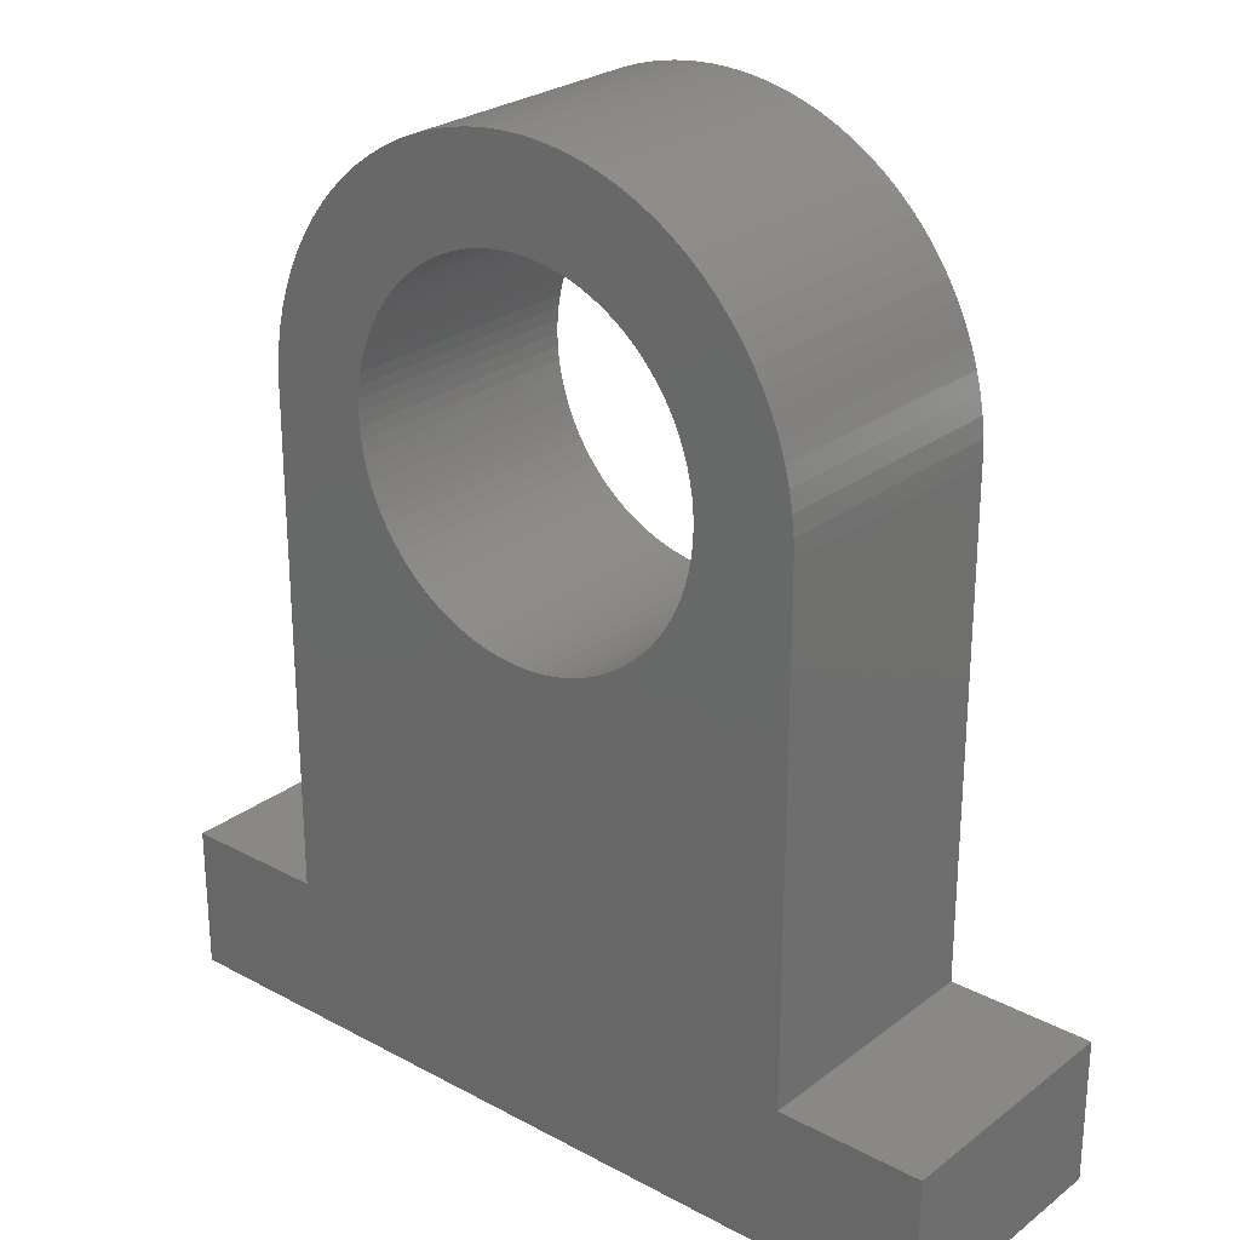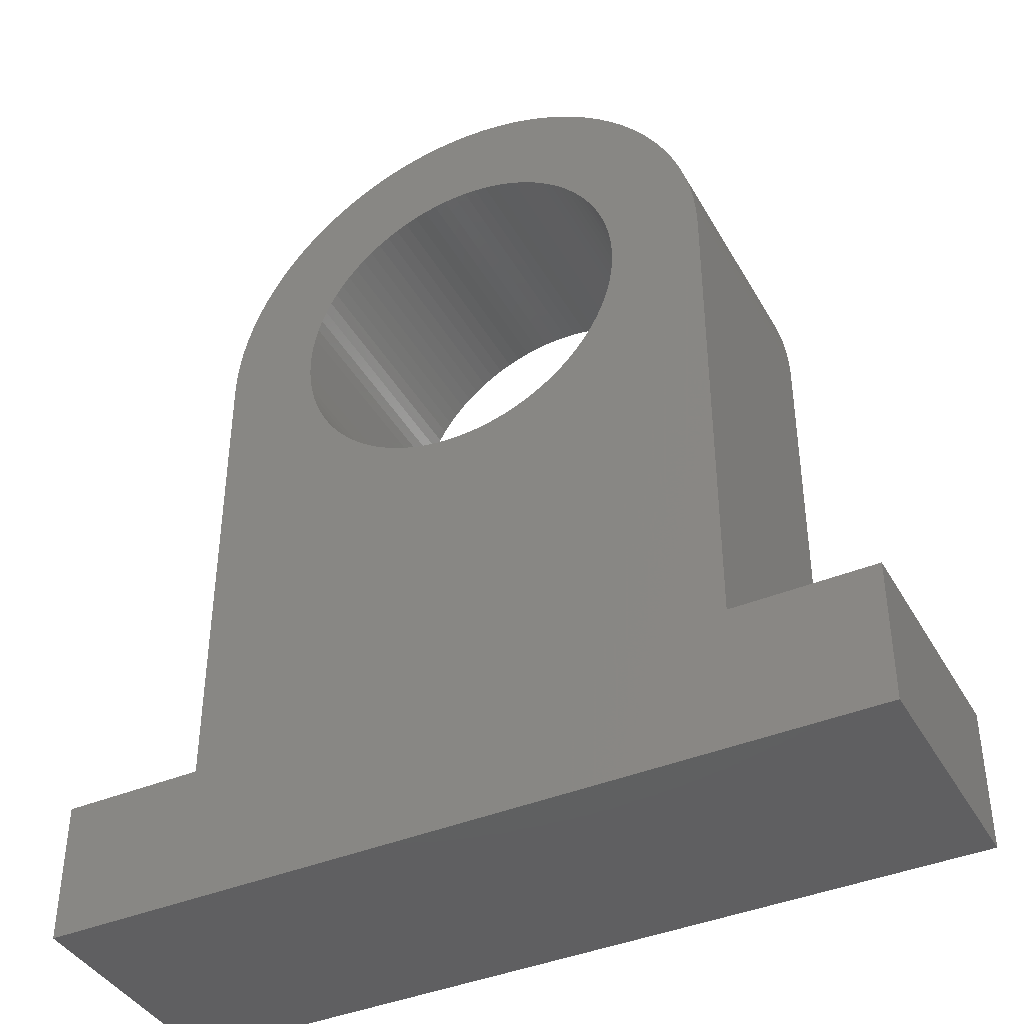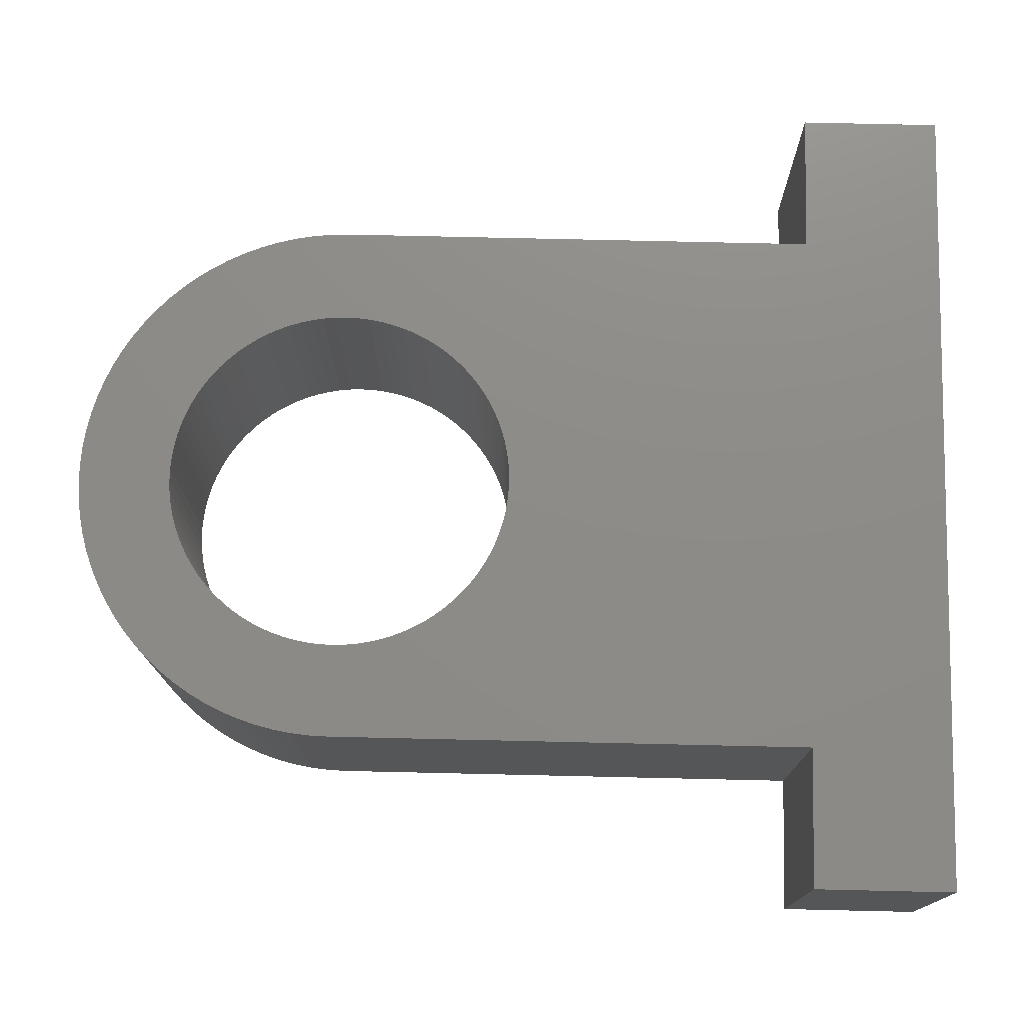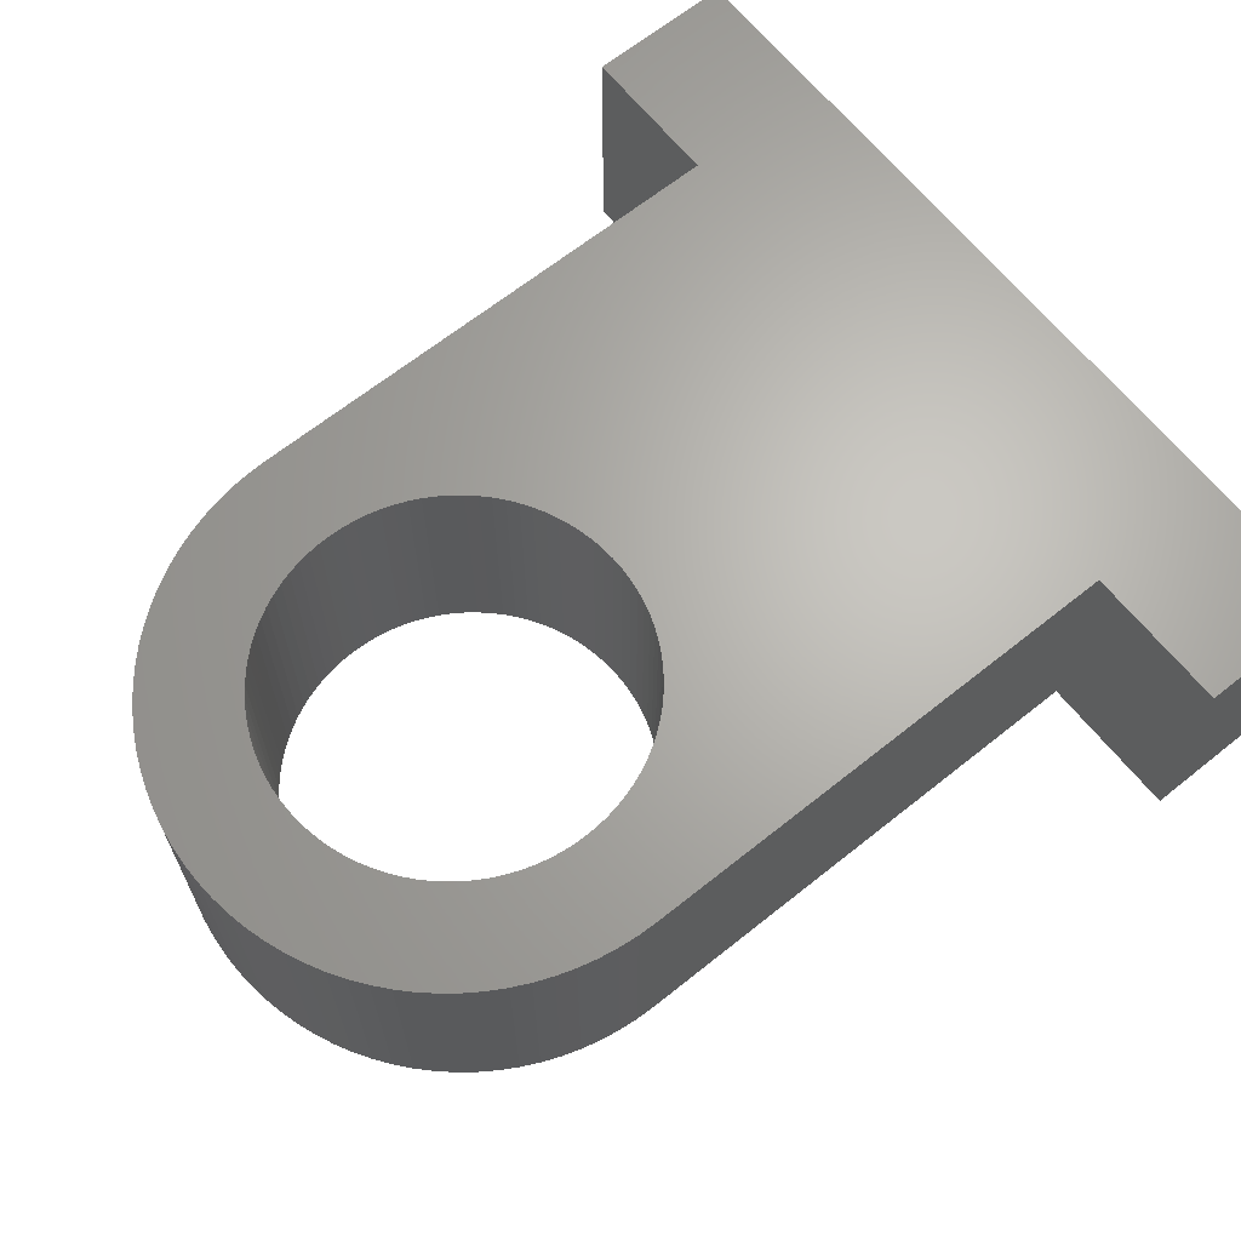
<metadata>
{"format":"stl","ext":"stl","renderer":"f3d","projection":"perspective","resolution":1024,"background":"white","views":[{"elev":26.2,"azim":40.2,"up":"+Y"},{"elev":-40.4,"azim":27.1,"up":"+Y"},{"elev":75.3,"azim":-88.7,"up":"+Z"},{"elev":65.8,"azim":-128.8,"up":"+Z"}]}
</metadata>
<code>
# stl→obj: 284 verts, 568 faces
v 7 0 0
v 0 0 0
v 5.8 1.2 0
v 1.2 1.2 0
v 7 1.2 0
v 5.45 6.569 0
v 5.531 6.43 0
v 4.824 6.054 0
v 4.714 6.232 0
v 4.772 6.145 0
v 4.786 7.257 0
v 4.916 7.162 0
v 4.423 6.532 0
v 5.039 7.059 0
v 3.964 6.777 0
v 4.211 7.537 0
v 4.362 7.483 0
v 1.961 7.059 0
v 2.084 7.162 0
v 2.577 6.532 0
v 3.448 6.849 0
v 3.42 7.649 0
v 3.552 6.849 0
v 3.343 6.842 0
v 3.26 7.637 0
v 3.137 6.805 0
v 2.944 7.582 0
v 3.24 6.827 0
v 2.75 6.649 0
v 2.492 7.417 0
v 2.842 6.698 0
v 2.938 6.741 0
v 2.661 6.594 0
v 2.214 7.257 0
v 2.176 6.054 0
v 1.469 6.43 0
v 1.549 6.569 0
v 2.286 6.232 0
v 1.639 6.702 0
v 2.351 6.314 0
v 2.09 5.863 0
v 1.339 6.137 0
v 2.13 5.96 0
v 2.015 5.559 0
v 1.222 5.67 0
v 1.25 5.828 0
v 1.2 5.35 0
v 2.033 5.038 0
v 2.058 4.937 0
v 2.004 5.245 0
v 2.015 5.141 0
v 2.09 4.837 0
v 2.004 5.455 0
v 1.206 5.51 0
v 2.176 4.646 0
v 2.228 4.555 0
v 2.286 4.468 0
v 2.351 4.386 0
v 2.421 4.308 0
v 5.601 6.285 0
v 4.87 5.96 0
v 0 1.2 0
v 3.552 3.851 0
v 3.657 3.858 0
v 4.996 5.245 0
v 5.8 5.35 0
v 4.985 5.141 0
v 3.448 3.851 0
v 3.343 3.858 0
v 3.24 3.873 0
v 3.137 3.895 0
v 3.036 3.923 0
v 2.938 3.959 0
v 2.842 4.002 0
v 2.75 4.051 0
v 2.661 4.106 0
v 2.577 4.168 0
v 2.496 4.235 0
v 2.13 4.74 0
v 2 5.35 0
v 2.033 5.662 0
v 1.289 5.984 0
v 2.058 5.763 0
v 1.399 6.285 0
v 2.228 6.145 0
v 1.738 6.828 0
v 1.845 6.948 0
v 2.421 6.392 0
v 2.496 6.465 0
v 2.35 7.342 0
v 2.638 7.483 0
v 2.789 7.537 0
v 3.036 6.777 0
v 3.101 7.615 0
v 3.58 7.649 0
v 3.74 7.637 0
v 3.657 6.842 0
v 3.899 7.615 0
v 3.76 6.827 0
v 4.056 7.582 0
v 3.863 6.805 0
v 4.062 6.741 0
v 4.508 7.417 0
v 4.158 6.698 0
v 4.65 7.342 0
v 4.25 6.649 0
v 4.339 6.594 0
v 4.504 6.465 0
v 5.154 6.948 0
v 4.579 6.392 0
v 5.262 6.828 0
v 4.649 6.314 0
v 5.361 6.702 0
v 5.661 6.137 0
v 4.91 5.863 0
v 5.711 5.984 0
v 4.942 5.763 0
v 5.75 5.828 0
v 4.967 5.662 0
v 4.985 5.559 0
v 5.778 5.67 0
v 5.794 5.51 0
v 4.996 5.455 0
v 5 5.35 0
v 4.967 5.038 0
v 4.942 4.937 0
v 4.91 4.837 0
v 4.87 4.74 0
v 4.824 4.646 0
v 4.772 4.555 0
v 4.714 4.468 0
v 4.649 4.386 0
v 4.579 4.308 0
v 4.504 4.235 0
v 4.423 4.168 0
v 4.339 4.106 0
v 4.25 4.051 0
v 4.158 4.002 0
v 4.062 3.959 0
v 3.964 3.923 0
v 3.863 3.895 0
v 3.76 3.873 0
v 5.8 1.2 2.1
v 0 0 2.1
v 7 0 2.1
v 1.2 1.2 2.1
v 7 1.2 2.1
v 4.824 6.054 2.1
v 5.531 6.43 2.1
v 5.45 6.569 2.1
v 4.772 6.145 2.1
v 4.714 6.232 2.1
v 4.423 6.532 2.1
v 4.916 7.162 2.1
v 4.786 7.257 2.1
v 5.039 7.059 2.1
v 4.362 7.483 2.1
v 4.211 7.537 2.1
v 3.964 6.777 2.1
v 2.577 6.532 2.1
v 2.084 7.162 2.1
v 1.961 7.059 2.1
v 3.552 6.849 2.1
v 3.42 7.649 2.1
v 3.448 6.849 2.1
v 3.26 7.637 2.1
v 3.343 6.842 2.1
v 3.24 6.827 2.1
v 2.944 7.582 2.1
v 3.137 6.805 2.1
v 2.842 6.698 2.1
v 2.492 7.417 2.1
v 2.75 6.649 2.1
v 2.938 6.741 2.1
v 2.214 7.257 2.1
v 2.661 6.594 2.1
v 1.549 6.569 2.1
v 1.469 6.43 2.1
v 2.176 6.054 2.1
v 2.351 6.314 2.1
v 1.639 6.702 2.1
v 2.286 6.232 2.1
v 2.13 5.96 2.1
v 1.339 6.137 2.1
v 2.09 5.863 2.1
v 1.25 5.828 2.1
v 1.222 5.67 2.1
v 2.015 5.559 2.1
v 2.058 4.937 2.1
v 2.033 5.038 2.1
v 1.2 5.35 2.1
v 2.015 5.141 2.1
v 2.004 5.245 2.1
v 2.09 4.837 2.1
v 1.206 5.51 2.1
v 2.004 5.455 2.1
v 2.228 4.555 2.1
v 2.176 4.646 2.1
v 2.286 4.468 2.1
v 2.421 4.308 2.1
v 2.351 4.386 2.1
v 4.87 5.96 2.1
v 5.601 6.285 2.1
v 0 1.2 2.1
v 3.552 3.851 2.1
v 3.657 3.858 2.1
v 4.985 5.141 2.1
v 5.8 5.35 2.1
v 4.996 5.245 2.1
v 3.448 3.851 2.1
v 3.343 3.858 2.1
v 3.24 3.873 2.1
v 3.137 3.895 2.1
v 3.036 3.923 2.1
v 2.938 3.959 2.1
v 2.842 4.002 2.1
v 2.75 4.051 2.1
v 2.661 4.106 2.1
v 2.577 4.168 2.1
v 2.496 4.235 2.1
v 2.13 4.74 2.1
v 2 5.35 2.1
v 2.033 5.662 2.1
v 2.058 5.763 2.1
v 1.289 5.984 2.1
v 1.399 6.285 2.1
v 2.228 6.145 2.1
v 1.738 6.828 2.1
v 2.421 6.392 2.1
v 1.845 6.948 2.1
v 2.496 6.465 2.1
v 2.35 7.342 2.1
v 2.638 7.483 2.1
v 3.036 6.777 2.1
v 2.789 7.537 2.1
v 3.101 7.615 2.1
v 3.58 7.649 2.1
v 3.657 6.842 2.1
v 3.74 7.637 2.1
v 3.76 6.827 2.1
v 3.899 7.615 2.1
v 3.863 6.805 2.1
v 4.056 7.582 2.1
v 4.062 6.741 2.1
v 4.158 6.698 2.1
v 4.508 7.417 2.1
v 4.25 6.649 2.1
v 4.65 7.342 2.1
v 4.339 6.594 2.1
v 4.504 6.465 2.1
v 4.579 6.392 2.1
v 5.154 6.948 2.1
v 4.649 6.314 2.1
v 5.262 6.828 2.1
v 5.361 6.702 2.1
v 5.661 6.137 2.1
v 4.91 5.863 2.1
v 5.711 5.984 2.1
v 4.942 5.763 2.1
v 5.75 5.828 2.1
v 4.967 5.662 2.1
v 4.985 5.559 2.1
v 5.778 5.67 2.1
v 5.794 5.51 2.1
v 4.996 5.455 2.1
v 5 5.35 2.1
v 4.967 5.038 2.1
v 4.942 4.937 2.1
v 4.91 4.837 2.1
v 4.87 4.74 2.1
v 4.824 4.646 2.1
v 4.772 4.555 2.1
v 4.714 4.468 2.1
v 4.649 4.386 2.1
v 4.579 4.308 2.1
v 4.504 4.235 2.1
v 4.423 4.168 2.1
v 4.339 4.106 2.1
v 4.25 4.051 2.1
v 4.158 4.002 2.1
v 4.062 3.959 2.1
v 3.964 3.923 2.1
v 3.863 3.895 2.1
v 3.76 3.873 2.1
f 1 2 3
f 2 4 3
f 1 3 5
f 6 7 8
f 9 6 10
f 11 12 13
f 13 12 14
f 15 16 17
f 18 19 20
f 21 22 23
f 24 25 22
f 26 27 28
f 29 30 31
f 31 30 32
f 33 34 29
f 35 36 37
f 38 39 40
f 41 42 43
f 44 45 46
f 47 48 49
f 50 51 47
f 47 49 52
f 53 54 44
f 55 56 47
f 56 57 4
f 4 58 59
f 7 60 61
f 62 4 2
f 4 63 3
f 3 63 64
f 65 66 67
f 68 63 4
f 69 68 4
f 70 69 4
f 71 70 4
f 72 71 4
f 73 72 4
f 74 73 4
f 75 74 4
f 76 75 4
f 77 76 4
f 59 78 4
f 78 77 4
f 4 57 58
f 47 56 4
f 79 55 47
f 47 52 79
f 47 51 48
f 80 50 47
f 54 53 47
f 53 80 47
f 44 54 45
f 81 44 46
f 82 83 46
f 83 81 46
f 42 41 82
f 41 83 82
f 43 42 84
f 36 35 43
f 36 43 84
f 85 35 37
f 39 38 37
f 38 85 37
f 40 39 86
f 87 88 40
f 87 40 86
f 18 89 88
f 18 88 87
f 18 20 89
f 34 33 20
f 34 20 19
f 29 34 90
f 90 30 29
f 32 30 91
f 92 93 91
f 93 32 91
f 27 26 93
f 27 93 92
f 28 27 94
f 25 24 28
f 25 28 94
f 21 24 22
f 23 22 95
f 96 97 95
f 97 23 95
f 98 99 96
f 99 97 96
f 100 101 99
f 100 99 98
f 16 15 100
f 15 101 100
f 102 15 17
f 103 104 102
f 103 102 17
f 105 106 103
f 106 104 103
f 11 107 106
f 11 106 105
f 11 13 107
f 108 13 14
f 109 110 14
f 110 108 14
f 111 112 109
f 112 110 109
f 113 9 112
f 113 112 111
f 113 6 9
f 6 8 10
f 7 61 8
f 60 114 61
f 61 114 115
f 115 114 116
f 117 115 116
f 118 117 116
f 118 119 117
f 118 120 119
f 118 121 120
f 120 121 122
f 123 120 122
f 124 123 122
f 66 124 122
f 66 65 124
f 125 67 66
f 126 125 66
f 127 126 66
f 128 127 66
f 129 128 66
f 130 129 66
f 3 130 66
f 3 131 130
f 3 132 131
f 3 133 132
f 3 134 133
f 3 135 134
f 3 136 135
f 3 137 136
f 3 138 137
f 3 139 138
f 3 140 139
f 3 141 140
f 3 142 141
f 3 64 142
f 143 144 145
f 143 146 144
f 147 143 145
f 148 149 150
f 151 150 152
f 153 154 155
f 156 154 153
f 157 158 159
f 160 161 162
f 163 164 165
f 164 166 167
f 168 169 170
f 171 172 173
f 174 172 171
f 173 175 176
f 177 178 179
f 180 181 182
f 183 184 185
f 186 187 188
f 189 190 191
f 191 192 193
f 194 189 191
f 188 195 196
f 191 197 198
f 146 199 197
f 200 201 146
f 202 203 149
f 144 146 204
f 143 205 146
f 206 205 143
f 207 208 209
f 146 205 210
f 146 210 211
f 146 211 212
f 146 212 213
f 146 213 214
f 146 214 215
f 146 215 216
f 146 216 217
f 146 217 218
f 146 218 219
f 146 220 200
f 146 219 220
f 201 199 146
f 146 197 191
f 191 198 221
f 221 194 191
f 190 192 191
f 191 193 222
f 191 196 195
f 191 222 196
f 187 195 188
f 186 188 223
f 186 224 225
f 186 223 224
f 225 185 184
f 225 224 185
f 226 184 183
f 183 179 178
f 226 183 178
f 177 179 227
f 177 182 181
f 177 227 182
f 228 181 180
f 180 229 230
f 228 180 230
f 229 231 162
f 230 229 162
f 231 160 162
f 160 176 175
f 161 160 175
f 232 175 173
f 173 172 232
f 233 172 174
f 233 234 235
f 233 174 234
f 234 170 169
f 235 234 169
f 236 169 168
f 168 167 166
f 236 168 166
f 164 167 165
f 237 164 163
f 237 238 239
f 237 163 238
f 239 240 241
f 239 238 240
f 240 242 243
f 241 240 243
f 243 159 158
f 243 242 159
f 157 159 244
f 244 245 246
f 157 244 246
f 246 247 248
f 246 245 247
f 247 249 155
f 248 247 155
f 249 153 155
f 156 153 250
f 156 251 252
f 156 250 251
f 252 253 254
f 252 251 253
f 253 152 255
f 254 253 255
f 152 150 255
f 151 148 150
f 148 202 149
f 202 256 203
f 257 256 202
f 258 256 257
f 258 257 259
f 258 259 260
f 259 261 260
f 261 262 260
f 262 263 260
f 264 263 262
f 264 262 265
f 264 265 266
f 264 266 208
f 266 209 208
f 208 207 267
f 208 267 268
f 208 268 269
f 208 269 270
f 208 270 271
f 208 271 272
f 208 272 143
f 272 273 143
f 273 274 143
f 274 275 143
f 275 276 143
f 276 277 143
f 277 278 143
f 278 279 143
f 279 280 143
f 280 281 143
f 281 282 143
f 282 283 143
f 283 284 143
f 284 206 143
f 1 144 2
f 1 145 144
f 5 145 1
f 5 147 145
f 3 147 5
f 3 143 147
f 66 143 3
f 66 208 143
f 122 208 66
f 122 264 208
f 121 264 122
f 121 263 264
f 118 263 121
f 118 260 263
f 116 260 118
f 116 258 260
f 114 258 116
f 114 256 258
f 60 256 114
f 60 203 256
f 7 203 60
f 7 149 203
f 6 149 7
f 6 150 149
f 113 150 6
f 113 255 150
f 111 255 113
f 111 254 255
f 109 254 111
f 109 252 254
f 14 252 109
f 14 156 252
f 12 156 14
f 12 154 156
f 11 154 12
f 11 155 154
f 105 155 11
f 105 248 155
f 103 248 105
f 103 246 248
f 17 246 103
f 17 157 246
f 16 157 17
f 16 158 157
f 100 158 16
f 100 243 158
f 98 243 100
f 98 241 243
f 96 241 98
f 96 239 241
f 95 239 96
f 95 237 239
f 22 237 95
f 22 164 237
f 25 164 22
f 25 166 164
f 94 166 25
f 94 236 166
f 27 236 94
f 27 169 236
f 92 169 27
f 92 235 169
f 91 235 92
f 91 233 235
f 30 233 91
f 30 172 233
f 90 172 30
f 90 232 172
f 34 232 90
f 34 175 232
f 19 175 34
f 19 161 175
f 18 161 19
f 18 162 161
f 87 162 18
f 87 230 162
f 86 230 87
f 86 228 230
f 39 228 86
f 39 181 228
f 37 181 39
f 37 177 181
f 36 177 37
f 36 178 177
f 84 178 36
f 84 226 178
f 42 226 84
f 42 184 226
f 82 184 42
f 82 225 184
f 46 225 82
f 46 186 225
f 45 186 46
f 45 187 186
f 54 187 45
f 54 195 187
f 47 195 54
f 47 191 195
f 4 191 47
f 4 146 191
f 62 146 4
f 62 204 146
f 2 204 62
f 2 144 204
f 69 211 68
f 210 68 211
f 70 212 69
f 211 69 212
f 71 213 70
f 212 70 213
f 72 214 71
f 213 71 214
f 73 215 72
f 214 72 215
f 74 216 73
f 215 73 216
f 75 217 74
f 216 74 217
f 76 218 75
f 217 75 218
f 77 219 76
f 218 76 219
f 78 220 77
f 219 77 220
f 59 200 78
f 220 78 200
f 58 201 59
f 200 59 201
f 57 199 58
f 201 58 199
f 56 197 57
f 199 57 197
f 55 198 56
f 197 56 198
f 79 221 55
f 198 55 221
f 52 194 79
f 221 79 194
f 49 189 52
f 194 52 189
f 48 190 49
f 189 49 190
f 51 192 48
f 190 48 192
f 50 193 51
f 192 51 193
f 80 222 50
f 193 50 222
f 53 196 80
f 222 80 196
f 44 188 53
f 196 53 188
f 81 223 44
f 188 44 223
f 83 224 81
f 223 81 224
f 41 185 83
f 224 83 185
f 43 183 41
f 185 41 183
f 35 179 43
f 183 43 179
f 85 227 35
f 179 35 227
f 38 182 85
f 227 85 182
f 40 180 38
f 182 38 180
f 88 229 40
f 180 40 229
f 89 231 88
f 229 88 231
f 20 160 89
f 231 89 160
f 33 176 20
f 160 20 176
f 29 173 33
f 176 33 173
f 31 171 29
f 173 29 171
f 32 174 31
f 171 31 174
f 93 234 32
f 174 32 234
f 26 170 93
f 234 93 170
f 28 168 26
f 170 26 168
f 24 167 28
f 168 28 167
f 21 165 24
f 167 24 165
f 23 163 21
f 165 21 163
f 97 238 23
f 163 23 238
f 99 240 97
f 238 97 240
f 101 242 99
f 240 99 242
f 15 159 101
f 242 101 159
f 102 244 15
f 159 15 244
f 104 245 102
f 244 102 245
f 106 247 104
f 245 104 247
f 107 249 106
f 247 106 249
f 13 153 107
f 249 107 153
f 108 250 13
f 153 13 250
f 110 251 108
f 250 108 251
f 112 253 110
f 251 110 253
f 9 152 112
f 253 112 152
f 10 151 9
f 152 9 151
f 8 148 10
f 151 10 148
f 61 202 8
f 148 8 202
f 115 257 61
f 202 61 257
f 117 259 115
f 257 115 259
f 119 261 117
f 259 117 261
f 120 262 119
f 261 119 262
f 123 265 120
f 262 120 265
f 124 266 123
f 265 123 266
f 65 209 124
f 266 124 209
f 67 207 65
f 209 65 207
f 125 267 67
f 207 67 267
f 126 268 125
f 267 125 268
f 127 269 126
f 268 126 269
f 128 270 127
f 269 127 270
f 129 271 128
f 270 128 271
f 130 272 129
f 271 129 272
f 131 273 130
f 272 130 273
f 132 274 131
f 273 131 274
f 133 275 132
f 274 132 275
f 134 276 133
f 275 133 276
f 135 277 134
f 276 134 277
f 136 278 135
f 277 135 278
f 137 279 136
f 278 136 279
f 138 280 137
f 279 137 280
f 139 281 138
f 280 138 281
f 140 282 139
f 281 139 282
f 141 283 140
f 282 140 283
f 142 284 141
f 283 141 284
f 64 206 142
f 284 142 206
f 63 205 64
f 206 64 205
f 68 210 63
f 205 63 210

</code>
